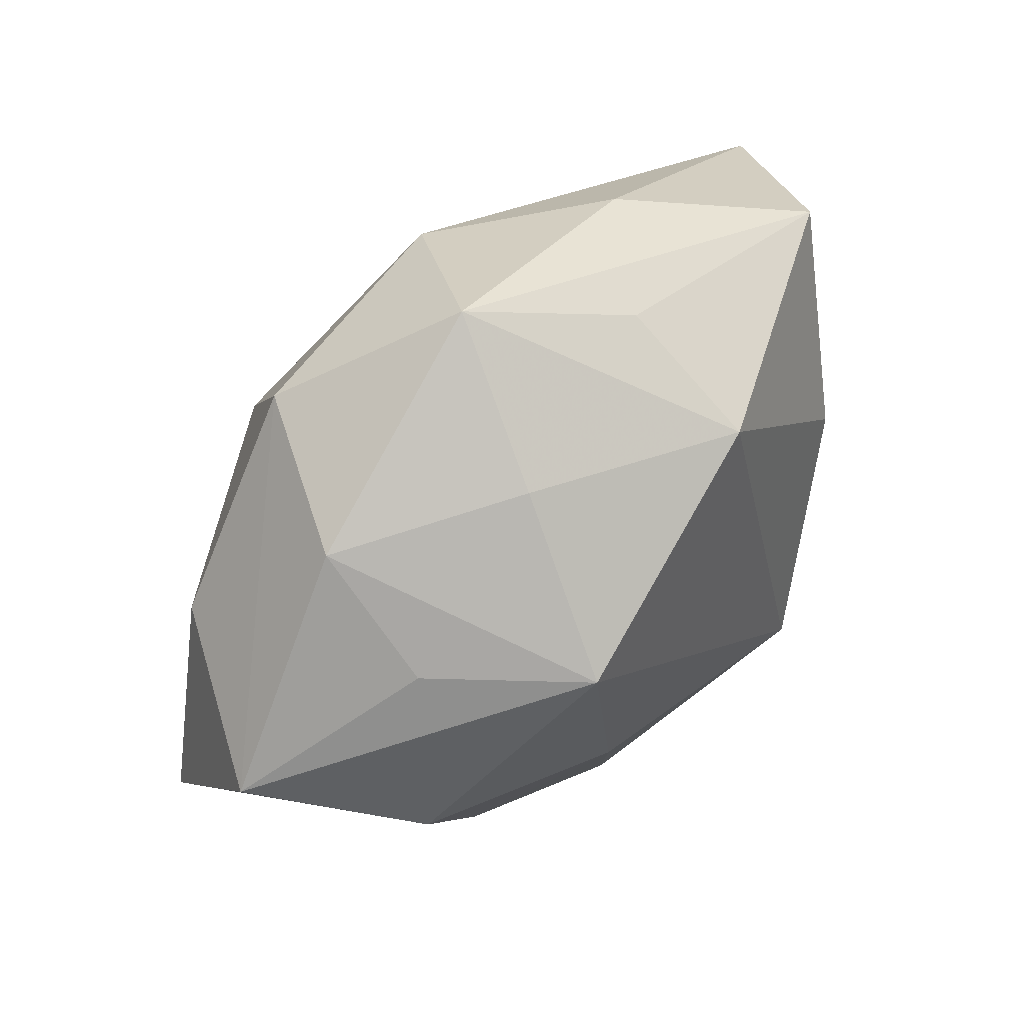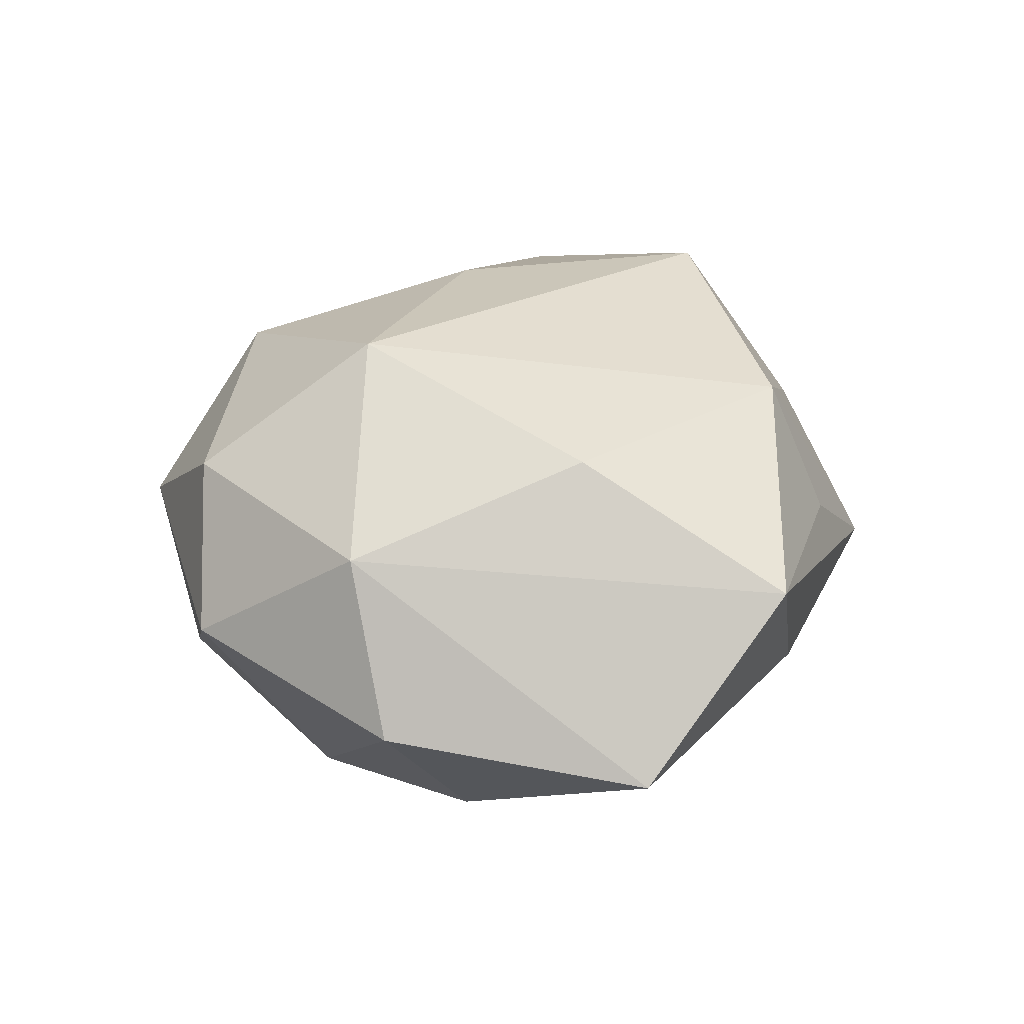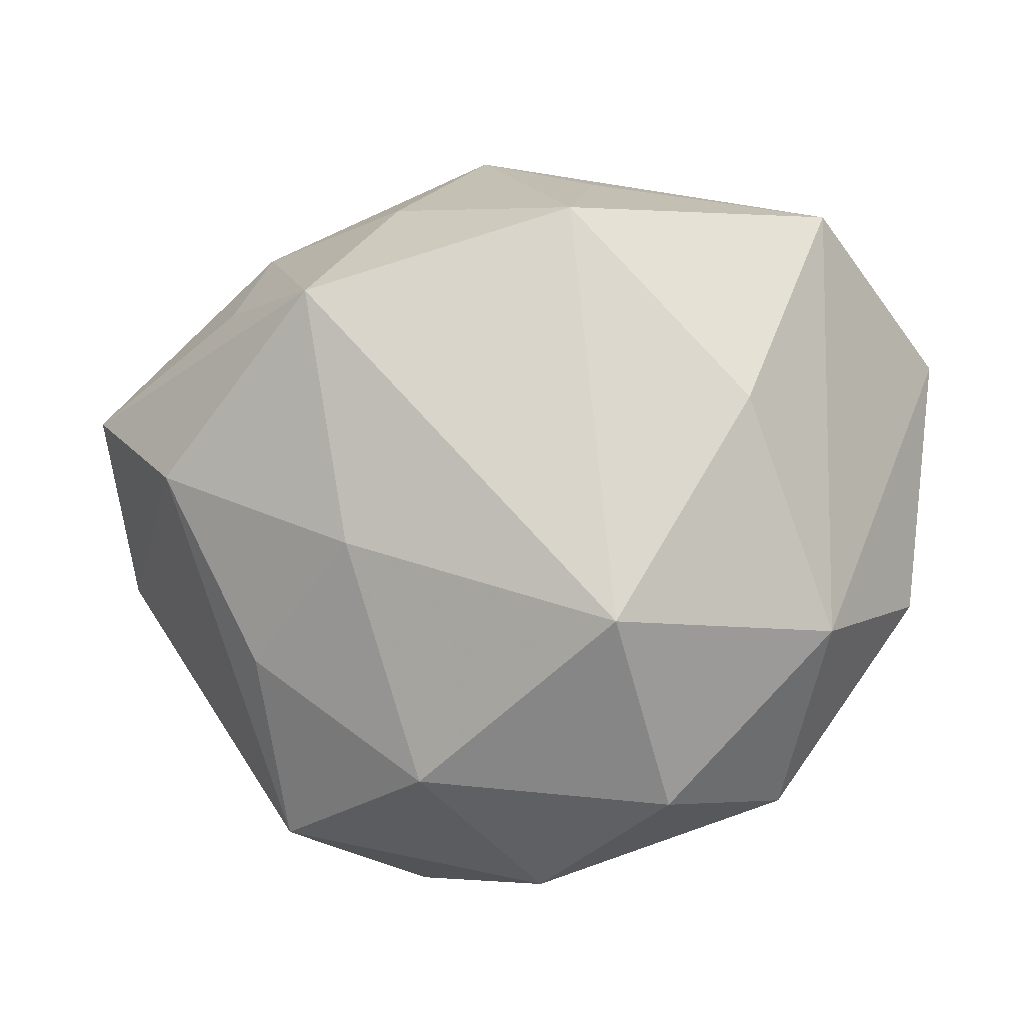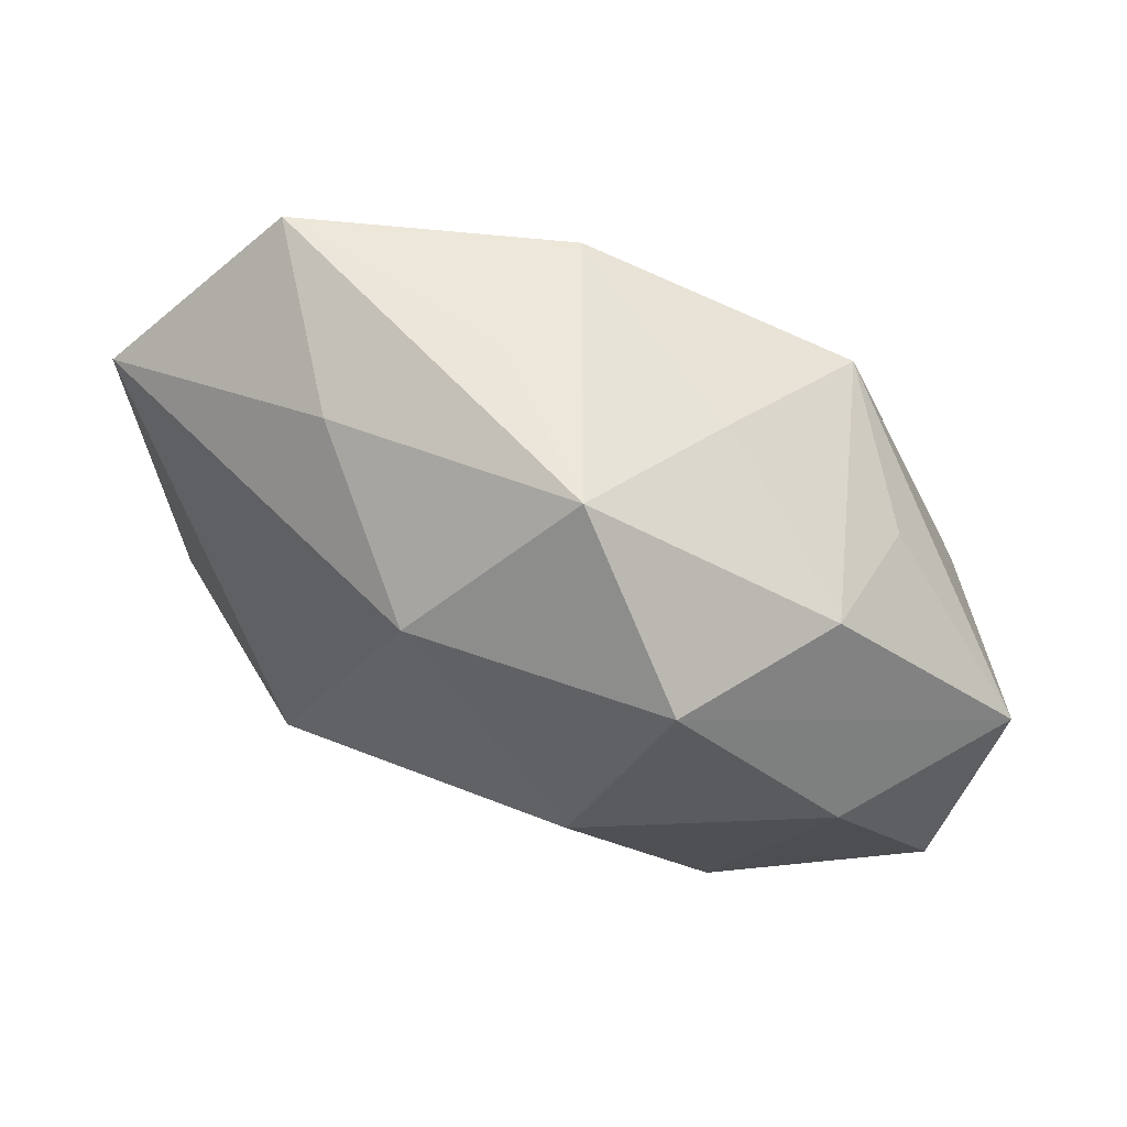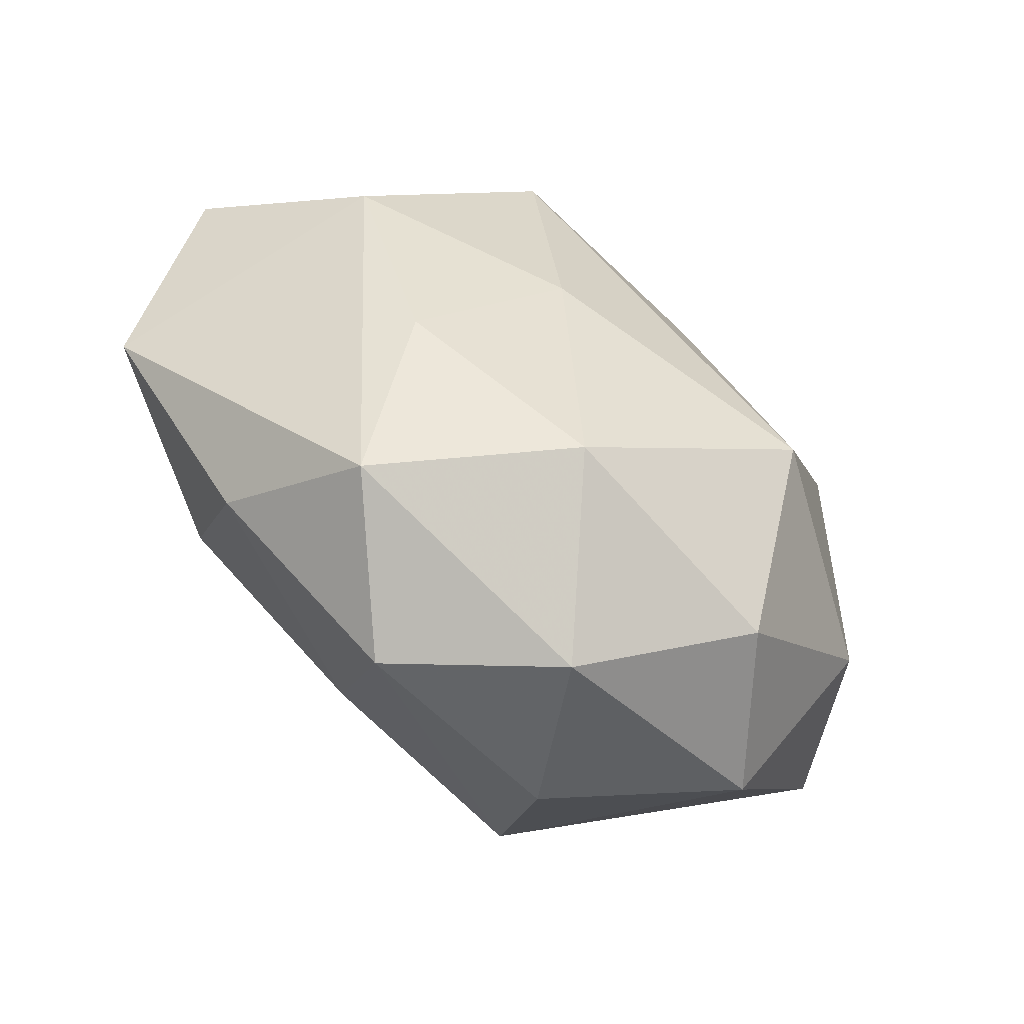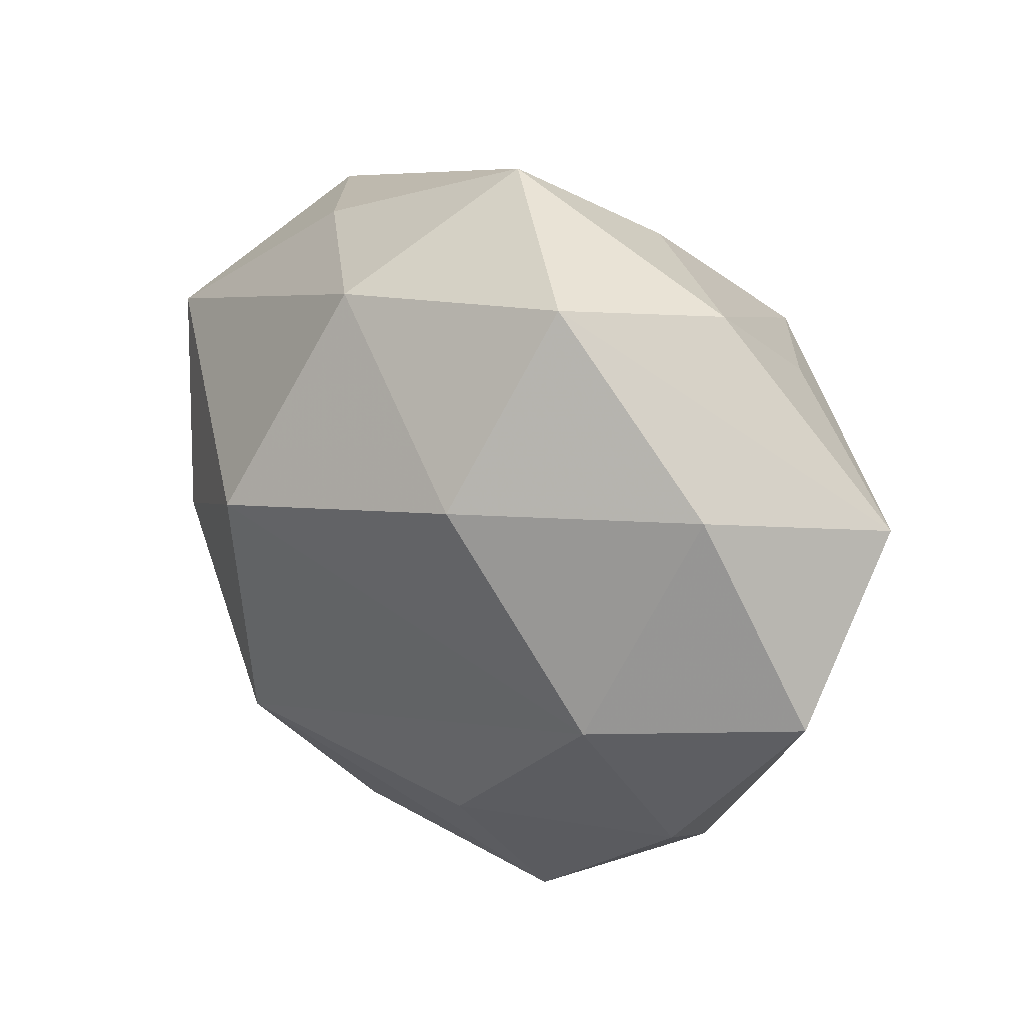
<metadata>
{"format":"obj","ext":"obj","renderer":"f3d","projection":"perspective","resolution":1024,"background":"white","views":[{"elev":60.9,"azim":-48.6,"up":"+Y"},{"elev":28.6,"azim":92.7,"up":"+Z"},{"elev":-7.2,"azim":9.5,"up":"+Y"},{"elev":76.5,"azim":-151.7,"up":"+Y"},{"elev":-67.2,"azim":-37.6,"up":"+Y"},{"elev":24.4,"azim":-138.1,"up":"+Y"}]}
</metadata>
<code>
v -0.02172 0.008198 -0.007639
v -0.01513 -0.01023 0.009292
v -0.005384 -0.01573 -0.01094
v -0.006797 0.019 0.006497
v -0.01693 0.01757 -3.07e-06
v -0.02759 -0.00433 -0.004831
v -0.01745 0.01232 0.007338
v 0.00562 0.02085 0.003996
v 0.02698 0.009535 -0.004031
v 0.02063 -0.008671 0.007529
v 0.02535 -0.006413 -0.002214
v 0.01069 -0.01916 0.008741
v 0.001808 -0.02415 0.00221
v 0.008672 0.003464 -0.01711
v 0.008467 -0.0086 0.01635
v 0.01248 0.01875 -0.003375
v 0.00656 -0.02119 -0.007026
v -0.01176 0.01908 -0.008977
v 0.01681 -0.01886 9.22e-06
v 0.01611 0.005155 0.01223
v -0.01067 0.01198 0.01521
v -0.01662 -0.005672 -0.01203
v 0.009555 -0.01216 -0.01468
v 0.005295 0.01722 0.01242
v -0.002643 0.02431 -0.002275
v -0.008119 -0.003518 0.01463
v -0.004207 -0.01777 0.0113
v -0.01813 -0.01554 -0.004972
v 0.01984 -0.001903 -0.01058
v -0.02075 0.001313 0.01066
v -0.02791 0.006237 0.002375
v -0.00863 0.007433 -0.01524
v -0.01427 -0.02088 0.003652
v -0.007094 -0.02395 -0.004462
v 0.003448 0.0172 -0.01132
v 0.02045 0.01759 0.005843
f 24 15 20
f 21 15 24
f 12 15 27
f 2 33 27
f 11 19 23
f 19 17 23
f 10 20 15
f 15 12 10
f 10 19 11
f 10 12 19
f 9 10 11
f 26 2 27
f 27 15 26
f 15 21 26
f 33 6 28
f 27 33 13
f 13 12 27
f 19 12 13
f 13 17 19
f 24 20 36
f 20 10 36
f 10 9 36
f 11 23 29
f 29 9 11
f 4 21 24
f 24 25 4
f 30 26 21
f 2 26 30
f 30 21 31
f 31 6 30
f 33 2 30
f 30 6 33
f 33 28 34
f 34 13 33
f 17 13 34
f 34 28 3
f 3 23 34
f 34 23 17
f 14 32 35
f 14 29 23
f 35 9 14
f 9 29 14
f 1 6 31
f 3 28 22
f 22 28 6
f 22 23 3
f 6 1 22
f 22 1 32
f 22 14 23
f 32 14 22
f 8 25 24
f 24 36 8
f 8 36 25
f 35 25 16
f 25 36 16
f 16 9 35
f 16 36 9
f 5 4 25
f 21 4 5
f 32 1 18
f 18 25 35
f 35 32 18
f 18 5 25
f 18 1 31
f 31 5 18
f 31 21 7
f 7 5 31
f 21 5 7

</code>
